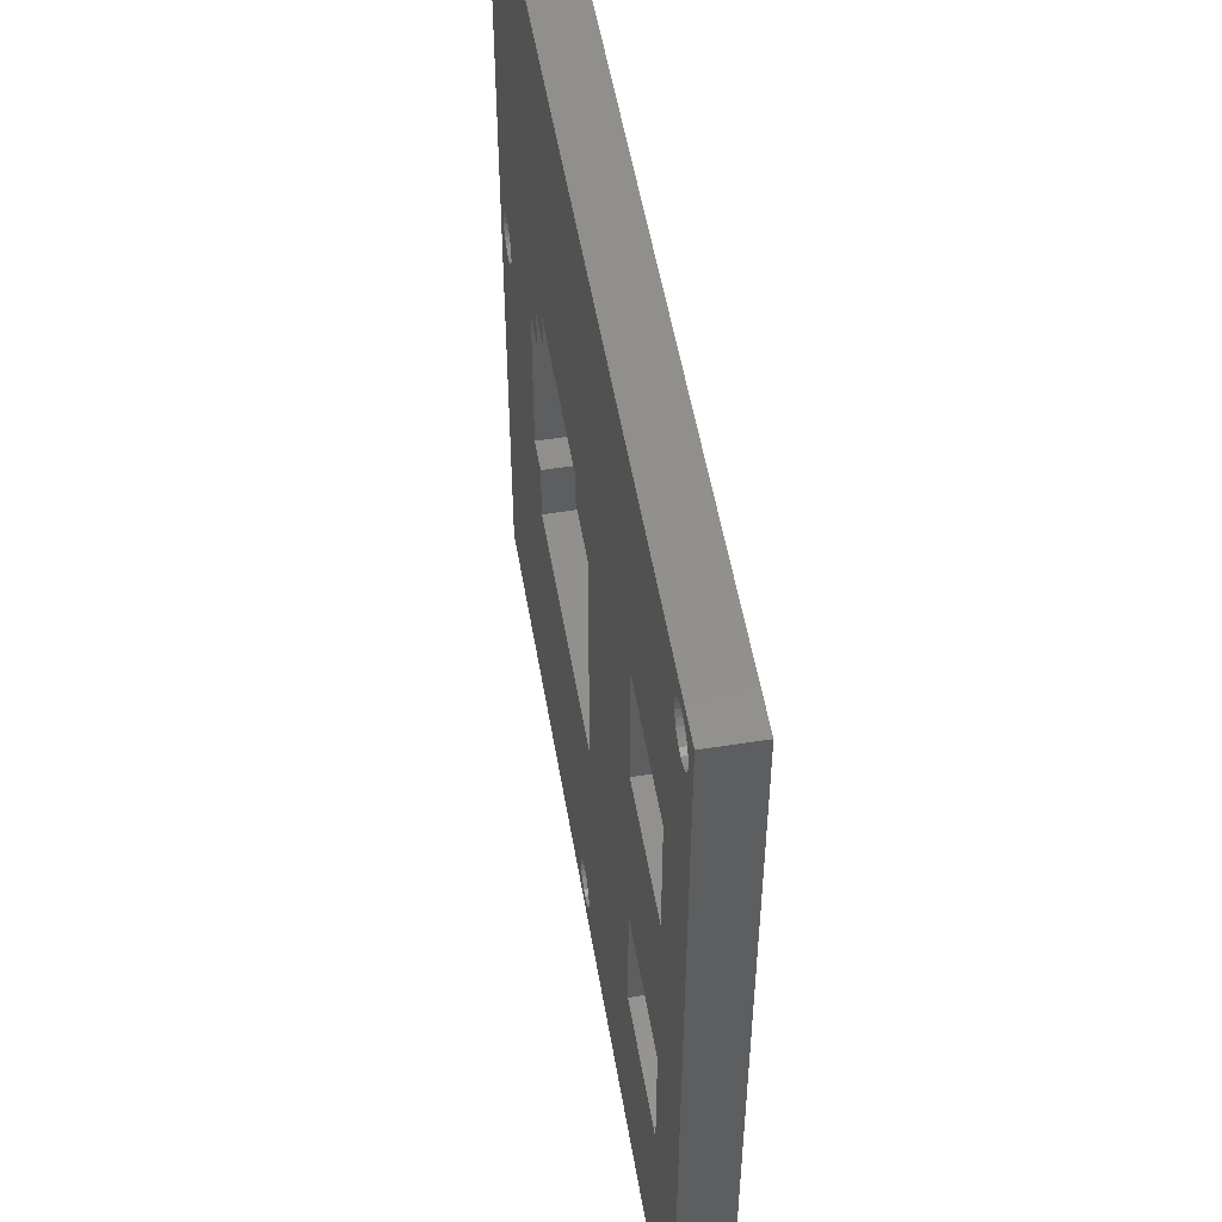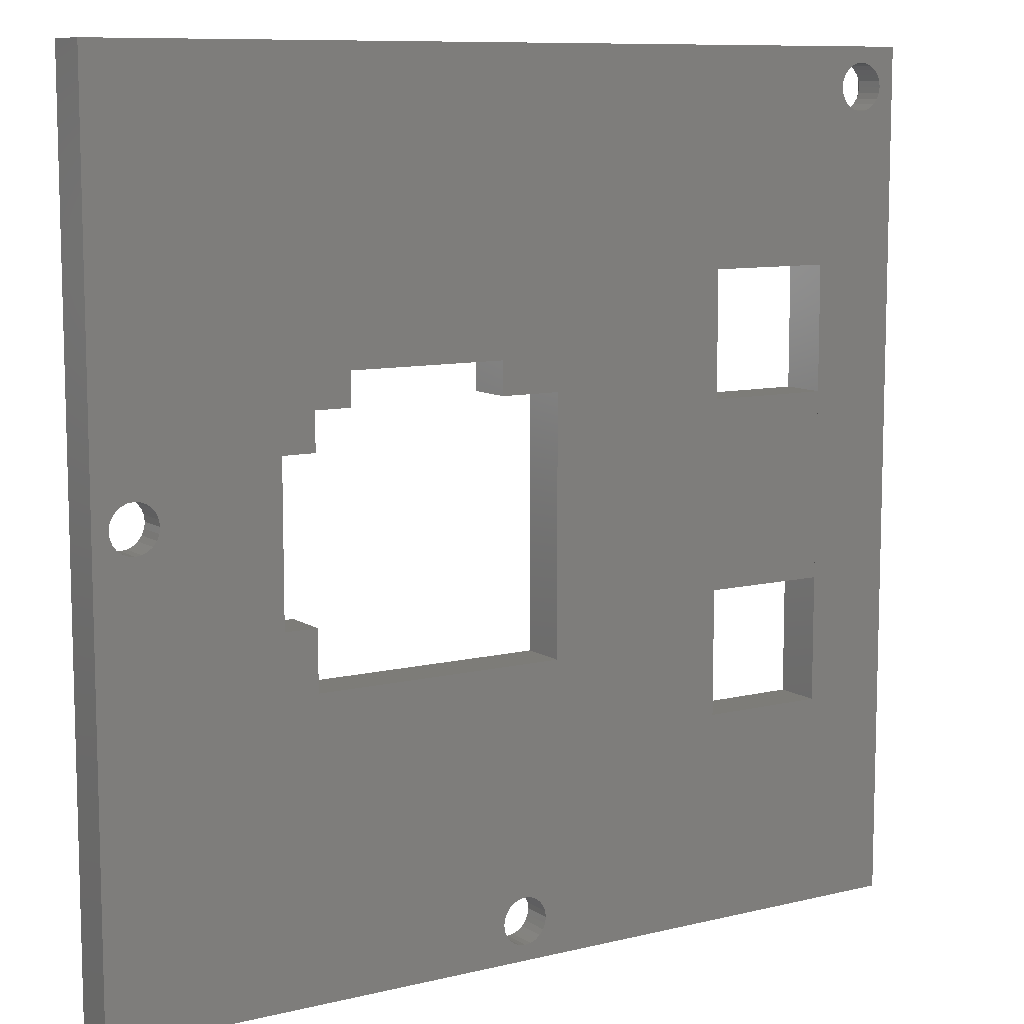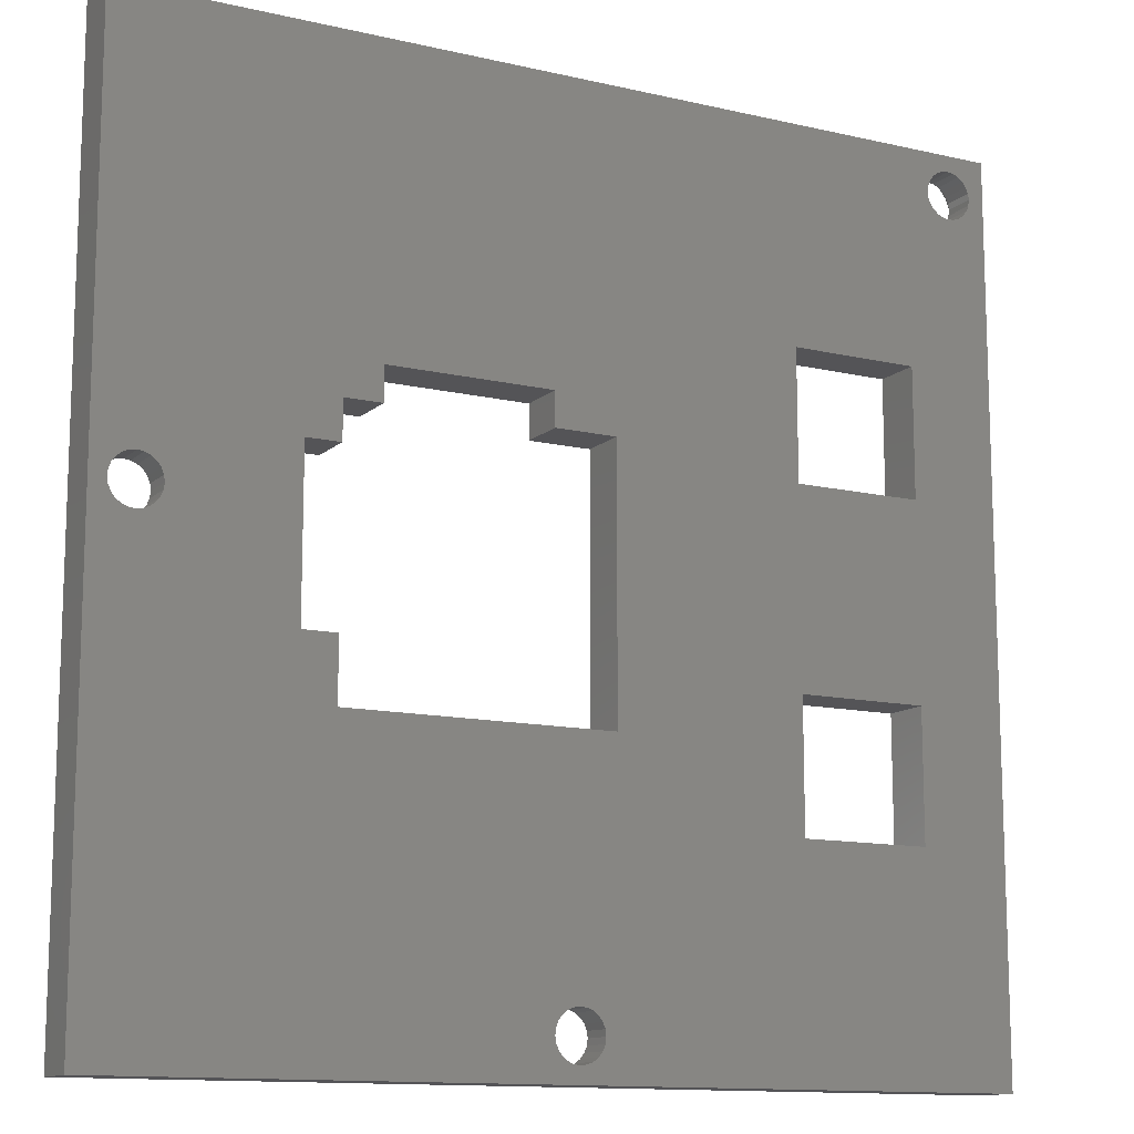
<metadata>
{"format":"stl","ext":"stl","renderer":"f3d","projection":"perspective","resolution":1024,"background":"white","views":[{"elev":52.8,"azim":-99.6,"up":"+Y"},{"elev":9.5,"azim":147.6,"up":"+Y"},{"elev":-12.6,"azim":151.5,"up":"+Y"}]}
</metadata>
<code>
# stl→obj: 368 verts, 756 faces
v -116.3 -50.49 35
v -117.1 -51.03 34
v -116.7 -51.18 34
v -116.9 -50.26 35
v -117.5 -50.98 34
v -117.5 -50.18 35
v -117.9 -51.03 34
v -118.1 -50.26 35
v -118.2 -51.18 34
v -118.6 -50.49 35
v -118.5 -51.42 34
v -119.1 -50.85 35
v -119.5 -51.33 35
v -118.8 -51.73 34
v -119.7 -51.88 35
v -118.9 -52.09 34
v -119.8 -52.48 35
v -119 -52.48 34
v -118.9 -52.87 34
v -119.7 -53.07 35
v -118.8 -53.23 34
v -119.5 -53.63 35
v -118.5 -53.54 34
v -119.1 -54.11 35
v -118.2 -53.78 34
v -118.6 -54.47 35
v -117.9 -53.93 34
v -118.1 -54.7 35
v -117.5 -53.98 34
v -117.5 -54.78 35
v -117.1 -53.93 34
v -116.9 -54.7 35
v -116.7 -53.78 34
v -116.3 -54.47 35
v -116.4 -53.54 34
v -115.9 -54.11 35
v -115.5 -53.63 35
v -116.2 -53.23 34
v -115.3 -53.07 35
v -116 -52.87 34
v -115.2 -52.48 35
v -116 -52.48 34
v -115.3 -51.88 35
v -116 -52.09 34
v -116.2 -51.73 34
v -115.5 -51.33 35
v -116.4 -51.42 34
v -115.9 -50.85 35
v -116.2 -51.73 32
v -116.4 -51.42 32
v -118.8 -53.23 32
v -118.5 -53.54 32
v -117.1 -51.03 32
v -116.7 -51.18 32
v -118.8 -51.73 32
v -118.9 -52.09 32
v -116.4 -53.54 32
v -116.2 -53.23 32
v -116 -52.09 32
v -116 -52.48 32
v -117.5 -53.98 32
v -117.9 -53.93 32
v -118.2 -51.18 32
v -117.9 -51.03 32
v -116 -52.87 32
v -119 -52.48 32
v -118.9 -52.87 32
v -118.5 -51.42 32
v -117.5 -50.98 32
v -118.2 -53.78 32
v -117.1 -53.93 32
v -116.7 -53.78 32
v -145 0.02131 32
v -89.98 0.02131 35
v -89.98 0.02131 32
v -145 0.02131 35
v -89.98 -54.98 35
v -89.98 -54.98 32
v -145 -54.98 32
v -145 -54.98 35
v -101.4 -32.68 32
v -103.5 -36.48 32
v -103.5 -32.68 32
v -144 -2.479 32
v -143.9 -2.09 32
v -143.8 -1.729 32
v -143.5 -1.418 32
v -143.2 -1.18 32
v -142.9 -1.03 32
v -142.5 -0.9787 32
v -142.1 -1.03 32
v -141.7 -1.18 32
v -141.4 -1.418 32
v -141.2 -1.729 32
v -141 -2.09 32
v -141 -2.479 32
v -139.5 -13.48 32
v -131.5 -13.48 32
v -131.5 -21.48 32
v -119.7 -20.28 32
v -131.5 -33.48 32
v -131.5 -41.48 32
v -115.9 -18.18 32
v -105.8 -18.18 32
v -105.8 -20.28 32
v -103.5 -20.28 32
v -103.5 -22.68 32
v -101.4 -22.68 32
v -93.93 -25.59 32
v -93.98 -25.98 32
v -93.78 -25.23 32
v -93.54 -24.92 32
v -93.23 -24.68 32
v -92.87 -24.53 32
v -92.48 -24.48 32
v -92.09 -24.53 32
v -91.73 -24.68 32
v -91.42 -24.92 32
v -91.18 -25.23 32
v -91.03 -25.59 32
v -90.98 -25.98 32
v -139.5 -41.48 32
v -143.9 -2.867 32
v -143.8 -3.229 32
v -143.5 -3.539 32
v -143.2 -3.778 32
v -142.9 -3.928 32
v -142.5 -3.979 32
v -142.1 -3.928 32
v -141.7 -3.778 32
v -141.4 -3.539 32
v -141.2 -3.229 32
v -141 -2.867 32
v -139.5 -21.48 32
v -139.5 -33.48 32
v -119.7 -36.48 32
v -93.93 -26.37 32
v -93.78 -26.73 32
v -93.54 -27.04 32
v -93.23 -27.28 32
v -92.87 -27.43 32
v -92.48 -27.48 32
v -92.09 -27.43 32
v -91.73 -27.28 32
v -91.42 -27.04 32
v -91.18 -26.73 32
v -91.03 -26.37 32
v -115.9 -20.28 32
v -131.5 -13.48 35
v -139.5 -13.48 35
v -139.5 -21.48 35
v -131.5 -21.48 35
v -139.5 -41.48 35
v -131.5 -41.48 35
v -131.5 -33.48 35
v -139.5 -33.48 35
v -103.5 -20.28 35
v -103.5 -22.68 35
v -105.8 -20.28 35
v -105.8 -18.18 35
v -115.9 -18.18 35
v -115.9 -20.28 35
v -119.7 -20.28 35
v -119.7 -36.48 35
v -103.5 -36.48 35
v -103.5 -32.68 35
v -101.4 -32.68 35
v -101.4 -22.68 35
v -144.1 -4.105 35
v -143.2 -3.778 34
v -143.5 -3.539 34
v -143.6 -4.471 35
v -142.9 -3.928 34
v -143.1 -4.7 35
v -142.5 -3.979 34
v -142.5 -4.779 35
v -142.1 -3.928 34
v -141.9 -4.7 35
v -141.7 -3.778 34
v -141.3 -4.471 35
v -141.4 -3.539 34
v -140.9 -4.105 35
v -140.5 -3.629 35
v -141.2 -3.229 34
v -140.3 -3.074 35
v -141 -2.867 34
v -140.2 -2.479 35
v -141 -2.479 34
v -140.3 -1.883 35
v -141 -2.09 34
v -141.2 -1.729 34
v -140.5 -1.329 35
v -141.4 -1.418 34
v -140.9 -0.8523 35
v -141.7 -1.18 34
v -141.3 -0.4868 35
v -142.1 -1.03 34
v -141.9 -0.2571 35
v -142.5 -0.9787 34
v -142.5 -0.1787 35
v -142.9 -1.03 34
v -143.1 -0.2571 35
v -143.2 -1.18 34
v -143.6 -0.4868 35
v -143.5 -1.418 34
v -144.1 -0.8523 35
v -144.5 -1.329 35
v -143.8 -1.729 34
v -144.7 -1.883 35
v -143.9 -2.09 34
v -144.8 -2.479 35
v -144 -2.479 34
v -143.9 -2.867 34
v -144.7 -3.074 35
v -143.8 -3.229 34
v -144.5 -3.629 35
v -91.73 -27.28 34
v -91.42 -27.04 34
v -92.09 -27.43 34
v -90.98 -25.98 34
v -91.03 -26.37 34
v -91.18 -26.73 34
v -91.42 -24.92 34
v -91.18 -25.23 34
v -91.73 -24.68 34
v -92.09 -24.53 34
v -92.48 -24.48 34
v -92.87 -24.53 34
v -93.23 -24.68 34
v -92.87 -27.43 34
v -92.48 -27.48 34
v -91.03 -25.59 34
v -93.54 -24.92 34
v -93.98 -25.98 34
v -93.93 -25.59 34
v -93.78 -25.23 34
v -93.93 -26.37 34
v -93.54 -27.04 34
v -93.78 -26.73 34
v -93.23 -27.28 34
v -90.85 -24.35 35
v -91.33 -23.99 35
v -91.88 -23.76 35
v -92.48 -23.68 35
v -93.07 -23.76 35
v -93.63 -23.99 35
v -94.11 -24.35 35
v -94.47 -24.83 35
v -94.7 -25.38 35
v -94.78 -25.98 35
v -94.7 -26.57 35
v -94.47 -27.13 35
v -94.11 -27.61 35
v -93.63 -27.97 35
v -93.07 -28.2 35
v -92.48 -28.28 35
v -91.88 -28.2 35
v -91.33 -27.97 35
v -90.85 -27.61 35
v -90.49 -27.13 35
v -90.26 -26.57 35
v -90.18 -25.98 35
v -90.26 -25.38 35
v -90.49 -24.83 35
v -110.6 -12.48 34
v -112.6 -8.6 34
v -112.6 -12.48 34
v -111.6 -6.479 34
v -110.6 -8.6 34
v -109.5 -8.6 34
v -113.8 -8.6 34
v -110.6 -8.6 35
v -110.6 -12.48 35
v -109.5 -8.6 35
v -111.6 -6.479 35
v -113.8 -8.6 35
v -112.6 -8.6 35
v -112.6 -12.48 35
v -138.5 -12.48 35
v -135.5 -9.479 35
v -132.5 -12.48 35
v -132.5 -11.48 35
v -132.5 -10.48 35
v -132.5 -9.479 35
v -123.1 -26.48 35
v -125 -25.36 35
v -125 -26.48 35
v -135.5 -8.479 35
v -138.5 -10.48 35
v -138.5 -11.48 35
v -135.5 -7.479 35
v -138.5 -43.48 35
v -138.5 -46.48 35
v -138.5 -45.48 35
v -138.5 -44.48 35
v -135.5 -45.48 35
v -132.5 -43.48 35
v -135.5 -47.48 35
v -135.5 -46.48 35
v -132.5 -45.48 35
v -132.5 -44.48 35
v -109.5 -46.36 35
v -110.6 -42.48 35
v -110.6 -46.36 35
v -135.5 -48.48 35
v -132.5 -46.48 35
v -127.1 -27.48 35
v -125 -29.6 35
v -125 -28.48 35
v -123.1 -28.48 35
v -111.6 -48.48 35
v -113.8 -46.36 35
v -100.1 -28.48 35
v -98.25 -29.6 35
v -96.13 -27.48 35
v -135.5 -6.479 35
v -138.5 -9.479 35
v -100.1 -26.48 35
v -98.25 -25.36 35
v -98.25 -26.48 35
v -98.25 -28.48 35
v -112.6 -42.48 35
v -112.6 -46.36 35
v -109.5 -46.36 34
v -110.6 -46.36 34
v -111.6 -48.48 34
v -112.6 -46.36 34
v -113.8 -46.36 34
v -112.6 -42.48 34
v -110.6 -42.48 34
v -123.1 -28.48 34
v -125 -26.48 34
v -125 -28.48 34
v -123.1 -26.48 34
v -125 -29.6 34
v -125 -25.36 34
v -127.1 -27.48 34
v -96.13 -27.48 34
v -98.25 -28.48 34
v -98.25 -29.6 34
v -98.25 -26.48 34
v -98.25 -25.36 34
v -100.1 -26.48 34
v -100.1 -28.48 34
v -135.5 -7.479 34
v -138.5 -9.479 34
v -138.5 -10.48 34
v -135.5 -6.479 34
v -132.5 -10.48 34
v -132.5 -9.479 34
v -135.5 -9.479 34
v -138.5 -11.48 34
v -138.5 -12.48 34
v -135.5 -8.479 34
v -132.5 -12.48 34
v -132.5 -11.48 34
v -135.5 -46.48 34
v -138.5 -43.48 34
v -138.5 -44.48 34
v -135.5 -45.48 34
v -132.5 -44.48 34
v -132.5 -43.48 34
v -135.5 -48.48 34
v -138.5 -45.48 34
v -138.5 -46.48 34
v -135.5 -47.48 34
v -132.5 -46.48 34
v -132.5 -45.48 34
f 1 2 3
f 2 1 4
f 4 5 2
f 5 4 6
f 6 7 5
f 7 6 8
f 8 9 7
f 9 8 10
f 10 11 9
f 11 10 12
f 11 13 14
f 13 11 12
f 14 15 16
f 15 14 13
f 16 17 18
f 17 16 15
f 19 17 20
f 17 19 18
f 21 20 22
f 20 21 19
f 23 22 24
f 22 23 21
f 24 25 23
f 25 24 26
f 26 27 25
f 27 26 28
f 28 29 27
f 29 28 30
f 30 31 29
f 31 30 32
f 32 33 31
f 33 32 34
f 34 35 33
f 35 34 36
f 37 35 36
f 35 37 38
f 39 38 37
f 38 39 40
f 41 40 39
f 40 41 42
f 43 42 41
f 42 43 44
f 43 45 44
f 45 43 46
f 46 47 45
f 47 46 48
f 48 3 47
f 3 48 1
f 47 49 45
f 49 47 50
f 51 23 52
f 23 51 21
f 3 53 54
f 53 3 2
f 55 16 56
f 16 55 14
f 38 57 35
f 57 38 58
f 45 59 44
f 59 45 49
f 44 60 42
f 60 44 59
f 27 61 62
f 61 27 29
f 7 63 64
f 63 7 9
f 42 65 40
f 65 42 60
f 66 19 67
f 19 66 18
f 40 58 38
f 58 40 65
f 68 14 55
f 14 68 11
f 5 64 69
f 64 5 7
f 23 70 52
f 70 23 25
f 29 71 61
f 71 29 31
f 67 21 51
f 21 67 19
f 25 62 70
f 62 25 27
f 2 69 53
f 69 2 5
f 56 18 66
f 18 56 16
f 9 68 63
f 68 9 11
f 33 57 72
f 57 33 35
f 47 54 50
f 54 47 3
f 31 72 71
f 72 31 33
f 73 74 75
f 74 73 76
f 75 77 78
f 77 75 74
f 77 79 78
f 79 77 80
f 76 79 80
f 79 76 73
f 81 82 83
f 73 84 79
f 84 73 85
f 85 73 86
f 86 73 87
f 87 73 88
f 88 73 89
f 89 73 90
f 90 73 75
f 90 75 91
f 91 75 92
f 92 75 93
f 93 75 94
f 94 75 95
f 95 75 96
f 96 75 97
f 97 75 98
f 98 75 99
f 99 75 100
f 99 100 101
f 101 100 102
f 100 75 103
f 103 75 104
f 104 75 105
f 105 75 106
f 106 75 107
f 107 75 108
f 108 75 81
f 81 75 109
f 81 109 110
f 109 75 111
f 111 75 112
f 112 75 113
f 113 75 114
f 114 75 115
f 115 75 116
f 116 75 117
f 117 75 118
f 118 75 119
f 119 75 120
f 120 75 121
f 79 61 78
f 61 79 62
f 62 79 70
f 70 79 122
f 122 79 84
f 122 84 123
f 122 123 124
f 122 124 125
f 122 125 126
f 122 126 127
f 122 127 128
f 122 128 129
f 122 129 130
f 122 130 131
f 122 131 132
f 122 132 133
f 122 133 96
f 122 96 97
f 122 97 134
f 122 134 135
f 70 122 52
f 52 122 102
f 52 102 51
f 51 102 67
f 67 102 66
f 66 102 136
f 136 102 100
f 78 61 71
f 78 71 72
f 78 72 57
f 78 57 58
f 78 58 65
f 78 65 60
f 78 60 82
f 78 82 81
f 78 81 137
f 137 81 110
f 78 137 138
f 78 138 139
f 78 139 140
f 78 140 141
f 78 141 142
f 78 142 143
f 78 143 144
f 78 144 145
f 78 145 146
f 78 146 147
f 78 147 121
f 78 121 75
f 148 100 103
f 136 56 66
f 56 136 55
f 55 136 68
f 68 136 82
f 68 82 63
f 63 82 64
f 64 82 69
f 69 82 53
f 53 82 54
f 54 82 50
f 50 82 49
f 49 82 59
f 59 82 60
f 99 135 134
f 135 99 101
f 149 97 98
f 97 149 150
f 97 151 134
f 151 97 150
f 151 99 134
f 99 151 152
f 149 99 152
f 99 149 98
f 153 102 122
f 102 153 154
f 155 102 154
f 102 155 101
f 155 135 101
f 135 155 156
f 135 153 122
f 153 135 156
f 157 107 158
f 107 157 106
f 157 105 106
f 105 157 159
f 160 105 159
f 105 160 104
f 160 103 104
f 103 160 161
f 103 162 148
f 162 103 161
f 148 163 100
f 163 148 162
f 100 164 136
f 164 100 163
f 136 165 82
f 165 136 164
f 166 82 165
f 82 166 83
f 166 81 83
f 81 166 167
f 168 81 167
f 81 168 108
f 108 158 107
f 158 108 168
f 169 170 171
f 170 169 172
f 172 173 170
f 173 172 174
f 174 175 173
f 175 174 176
f 176 177 175
f 177 176 178
f 178 179 177
f 179 178 180
f 180 181 179
f 181 180 182
f 183 181 182
f 181 183 184
f 185 184 183
f 184 185 186
f 187 186 185
f 186 187 188
f 189 188 187
f 188 189 190
f 189 191 190
f 191 189 192
f 192 193 191
f 193 192 194
f 194 195 193
f 195 194 196
f 196 197 195
f 197 196 198
f 198 199 197
f 199 198 200
f 200 201 199
f 201 200 202
f 202 203 201
f 203 202 204
f 204 205 203
f 205 204 206
f 205 207 208
f 207 205 206
f 208 209 210
f 209 208 207
f 210 211 212
f 211 210 209
f 213 211 214
f 211 213 212
f 215 214 216
f 214 215 213
f 171 216 169
f 216 171 215
f 184 131 181
f 131 184 132
f 190 96 188
f 96 190 95
f 191 95 190
f 95 191 94
f 193 94 191
f 94 193 93
f 188 133 186
f 133 188 96
f 186 132 184
f 132 186 133
f 193 92 93
f 92 193 195
f 201 88 89
f 88 201 203
f 197 90 91
f 90 197 199
f 85 212 84
f 212 85 210
f 199 89 90
f 89 199 201
f 87 208 86
f 208 87 205
f 86 210 85
f 210 86 208
f 123 215 124
f 215 123 213
f 124 171 125
f 171 124 215
f 84 213 123
f 213 84 212
f 195 91 92
f 91 195 197
f 203 87 88
f 87 203 205
f 173 128 127
f 128 173 175
f 171 126 125
f 126 171 170
f 175 129 128
f 129 175 177
f 179 131 130
f 131 179 181
f 177 130 129
f 130 177 179
f 170 127 126
f 127 170 173
f 217 145 144
f 145 217 218
f 219 144 143
f 144 219 217
f 220 147 221
f 147 220 121
f 221 146 222
f 146 221 147
f 223 119 224
f 119 223 118
f 223 117 118
f 117 223 225
f 225 116 117
f 116 225 226
f 227 114 115
f 114 227 228
f 222 145 218
f 145 222 146
f 228 113 114
f 113 228 229
f 230 142 141
f 142 230 231
f 226 115 116
f 115 226 227
f 231 143 142
f 143 231 219
f 232 121 220
f 121 232 120
f 224 120 232
f 120 224 119
f 229 112 113
f 112 229 233
f 109 234 110
f 234 109 235
f 112 236 111
f 236 112 233
f 137 234 237
f 234 137 110
f 138 238 139
f 238 138 239
f 137 239 138
f 239 137 237
f 238 140 139
f 140 238 240
f 240 141 140
f 141 240 230
f 109 236 235
f 236 109 111
f 241 225 223
f 225 241 242
f 242 226 225
f 226 242 243
f 243 227 226
f 227 243 244
f 244 228 227
f 228 244 245
f 245 229 228
f 229 245 246
f 246 233 229
f 233 246 247
f 233 248 236
f 248 233 247
f 236 249 235
f 249 236 248
f 235 250 234
f 250 235 249
f 237 250 251
f 250 237 234
f 239 251 252
f 251 239 237
f 238 252 253
f 252 238 239
f 253 240 238
f 240 253 254
f 254 230 240
f 230 254 255
f 255 231 230
f 231 255 256
f 256 219 231
f 219 256 257
f 257 217 219
f 217 257 258
f 258 218 217
f 218 258 259
f 260 218 259
f 218 260 222
f 261 222 260
f 222 261 221
f 262 221 261
f 221 262 220
f 263 220 262
f 220 263 232
f 263 224 232
f 224 263 264
f 264 223 224
f 223 264 241
f 265 266 267
f 266 265 268
f 268 265 269
f 268 269 270
f 268 271 266
f 272 265 273
f 265 272 269
f 272 270 269
f 270 272 274
f 274 268 270
f 268 274 275
f 275 271 268
f 271 275 276
f 271 277 266
f 277 271 276
f 266 278 267
f 278 266 277
f 267 273 265
f 273 267 278
f 149 279 150
f 279 149 280
f 280 149 281
f 281 149 282
f 282 149 283
f 283 149 284
f 285 286 287
f 155 151 156
f 151 155 152
f 288 289 290
f 289 288 291
f 291 288 282
f 291 282 283
f 153 292 154
f 292 153 293
f 292 293 294
f 292 294 295
f 154 292 296
f 154 296 297
f 298 295 294
f 295 298 299
f 299 298 300
f 299 300 301
f 302 303 304
f 161 278 276
f 278 161 160
f 278 160 273
f 273 160 272
f 272 160 274
f 157 160 159
f 168 157 158
f 80 211 76
f 211 80 214
f 214 80 153
f 153 80 293
f 293 80 305
f 305 80 28
f 28 80 30
f 30 80 77
f 214 153 216
f 216 153 169
f 169 153 172
f 172 153 174
f 174 153 176
f 176 153 178
f 178 153 180
f 180 153 182
f 182 153 183
f 183 153 185
f 185 153 187
f 305 28 26
f 305 26 306
f 306 26 300
f 300 26 301
f 301 26 24
f 301 24 297
f 297 24 154
f 154 24 22
f 154 22 155
f 155 22 20
f 155 20 152
f 152 20 149
f 149 20 307
f 307 20 308
f 308 20 309
f 309 20 310
f 310 20 17
f 310 17 285
f 30 77 32
f 32 77 34
f 34 77 36
f 36 77 37
f 37 77 39
f 39 77 41
f 41 77 311
f 41 311 312
f 311 77 302
f 302 77 165
f 165 77 166
f 166 77 167
f 167 77 313
f 167 313 168
f 313 77 314
f 314 77 315
f 315 77 251
f 315 251 250
f 251 77 252
f 252 77 253
f 253 77 254
f 254 77 255
f 255 77 256
f 256 77 257
f 257 77 258
f 258 77 259
f 259 77 260
f 260 77 261
f 261 77 262
f 76 200 74
f 200 76 202
f 202 76 204
f 204 76 206
f 206 76 207
f 207 76 209
f 209 76 211
f 74 200 198
f 74 198 196
f 74 196 194
f 74 194 192
f 74 192 189
f 74 189 187
f 74 187 316
f 316 187 317
f 317 187 150
f 150 187 153
f 150 153 156
f 150 156 151
f 317 150 279
f 317 279 290
f 317 290 289
f 74 316 284
f 74 284 275
f 275 284 149
f 275 149 276
f 276 149 307
f 276 307 286
f 276 286 285
f 276 285 163
f 163 285 17
f 163 17 164
f 276 163 161
f 161 163 162
f 74 275 274
f 74 274 160
f 74 160 157
f 74 157 168
f 74 168 318
f 318 168 313
f 74 318 319
f 319 318 320
f 74 319 315
f 74 315 249
f 249 315 250
f 74 249 248
f 74 248 247
f 74 247 246
f 74 246 245
f 74 245 244
f 74 244 243
f 74 243 242
f 74 242 241
f 74 241 264
f 74 264 263
f 74 263 262
f 74 262 77
f 321 313 314
f 15 164 17
f 164 15 13
f 164 13 12
f 164 12 322
f 164 322 165
f 322 12 10
f 322 10 8
f 322 8 6
f 322 6 4
f 322 4 1
f 322 1 48
f 322 48 46
f 322 46 312
f 312 46 43
f 312 43 41
f 322 312 323
f 165 322 303
f 165 303 302
f 277 276 278
f 324 325 326
f 326 327 328
f 327 326 329
f 329 326 330
f 330 326 325
f 329 323 327
f 323 329 322
f 327 312 328
f 312 327 323
f 312 326 328
f 326 312 311
f 311 324 326
f 324 311 302
f 302 325 324
f 325 302 304
f 303 325 304
f 325 303 330
f 303 329 330
f 329 303 322
f 331 332 333
f 332 331 334
f 335 336 337
f 336 335 333
f 336 333 332
f 307 335 337
f 335 307 308
f 309 335 308
f 335 309 333
f 333 310 331
f 310 333 309
f 285 331 310
f 331 285 334
f 285 332 334
f 332 285 287
f 286 332 287
f 332 286 336
f 286 337 336
f 337 286 307
f 338 339 340
f 339 338 341
f 341 338 342
f 339 343 344
f 343 339 341
f 314 338 340
f 338 314 315
f 315 342 338
f 342 315 319
f 342 320 341
f 320 342 319
f 320 343 341
f 343 320 318
f 343 313 344
f 313 343 318
f 313 339 344
f 339 313 321
f 339 314 340
f 314 339 321
f 345 346 347
f 346 345 348
f 348 345 349
f 348 349 350
f 346 289 347
f 289 346 317
f 347 291 345
f 291 347 289
f 345 283 349
f 283 345 291
f 283 350 349
f 350 283 284
f 316 350 284
f 350 316 348
f 348 317 346
f 317 348 316
f 351 352 353
f 352 351 354
f 354 351 355
f 354 355 356
f 352 279 353
f 279 352 290
f 279 351 353
f 351 279 280
f 351 281 355
f 281 351 280
f 281 356 355
f 356 281 282
f 282 354 356
f 354 282 288
f 354 290 352
f 290 354 288
f 357 358 359
f 358 357 360
f 360 357 361
f 360 361 362
f 296 358 360
f 358 296 292
f 358 295 359
f 295 358 292
f 359 299 357
f 299 359 295
f 299 361 357
f 361 299 301
f 297 361 301
f 361 297 362
f 362 296 360
f 296 362 297
f 363 364 365
f 364 363 366
f 366 363 367
f 366 367 368
f 364 293 365
f 293 364 294
f 293 363 365
f 363 293 305
f 305 367 363
f 367 305 306
f 300 367 306
f 367 300 368
f 368 298 366
f 298 368 300
f 298 364 366
f 364 298 294

</code>
